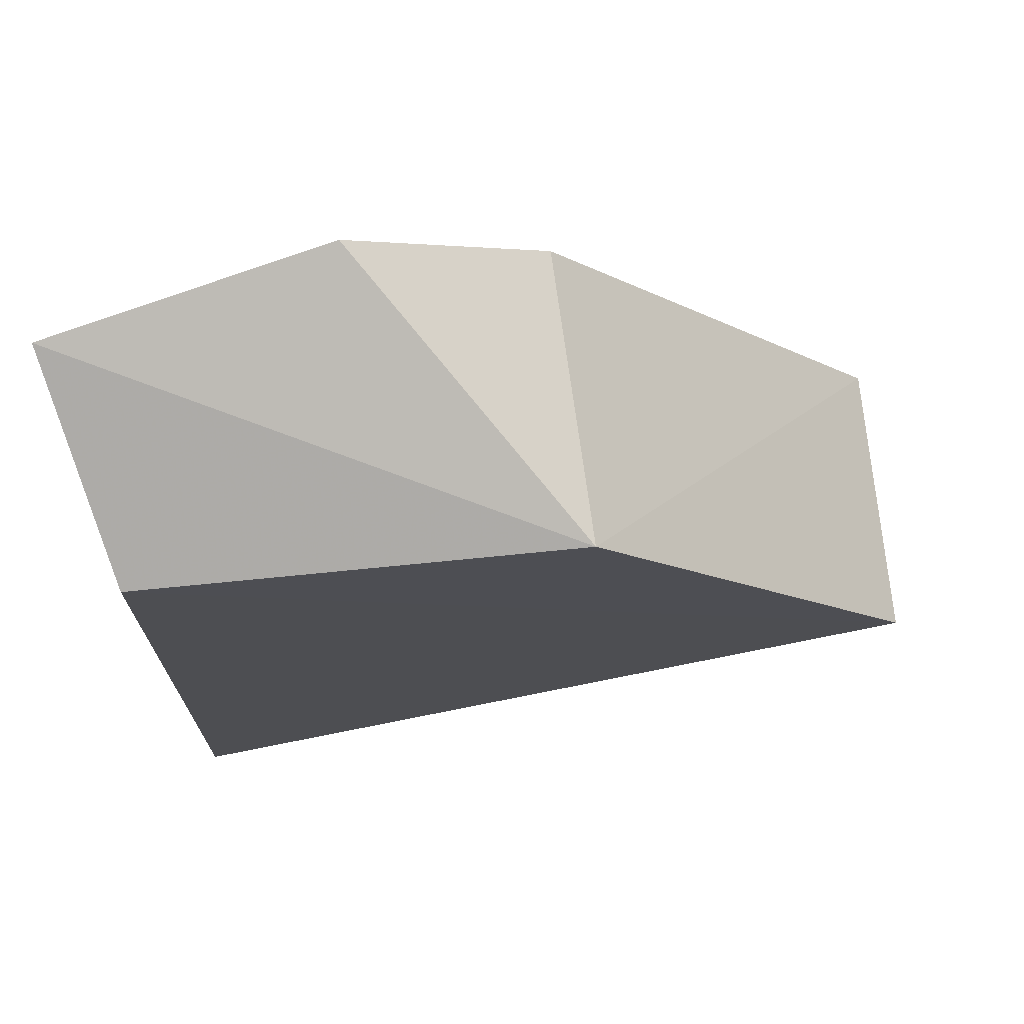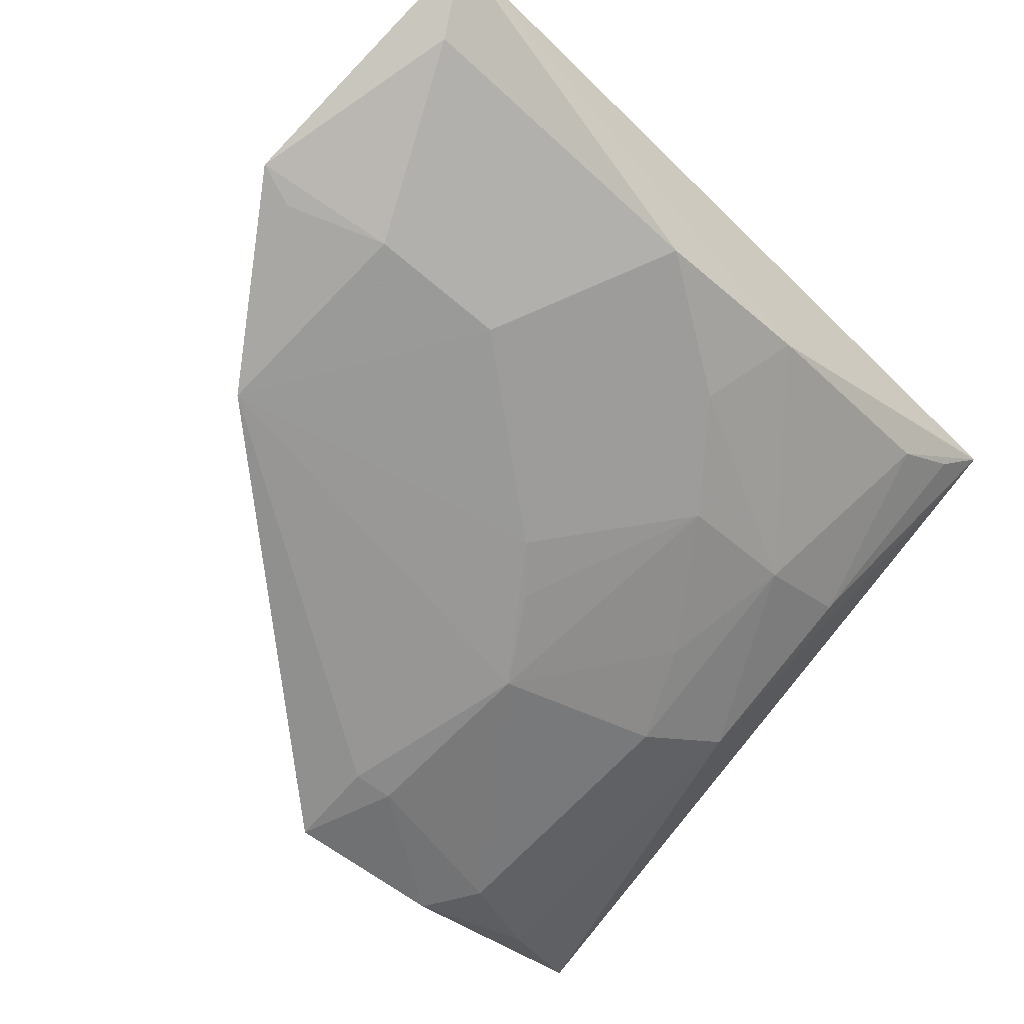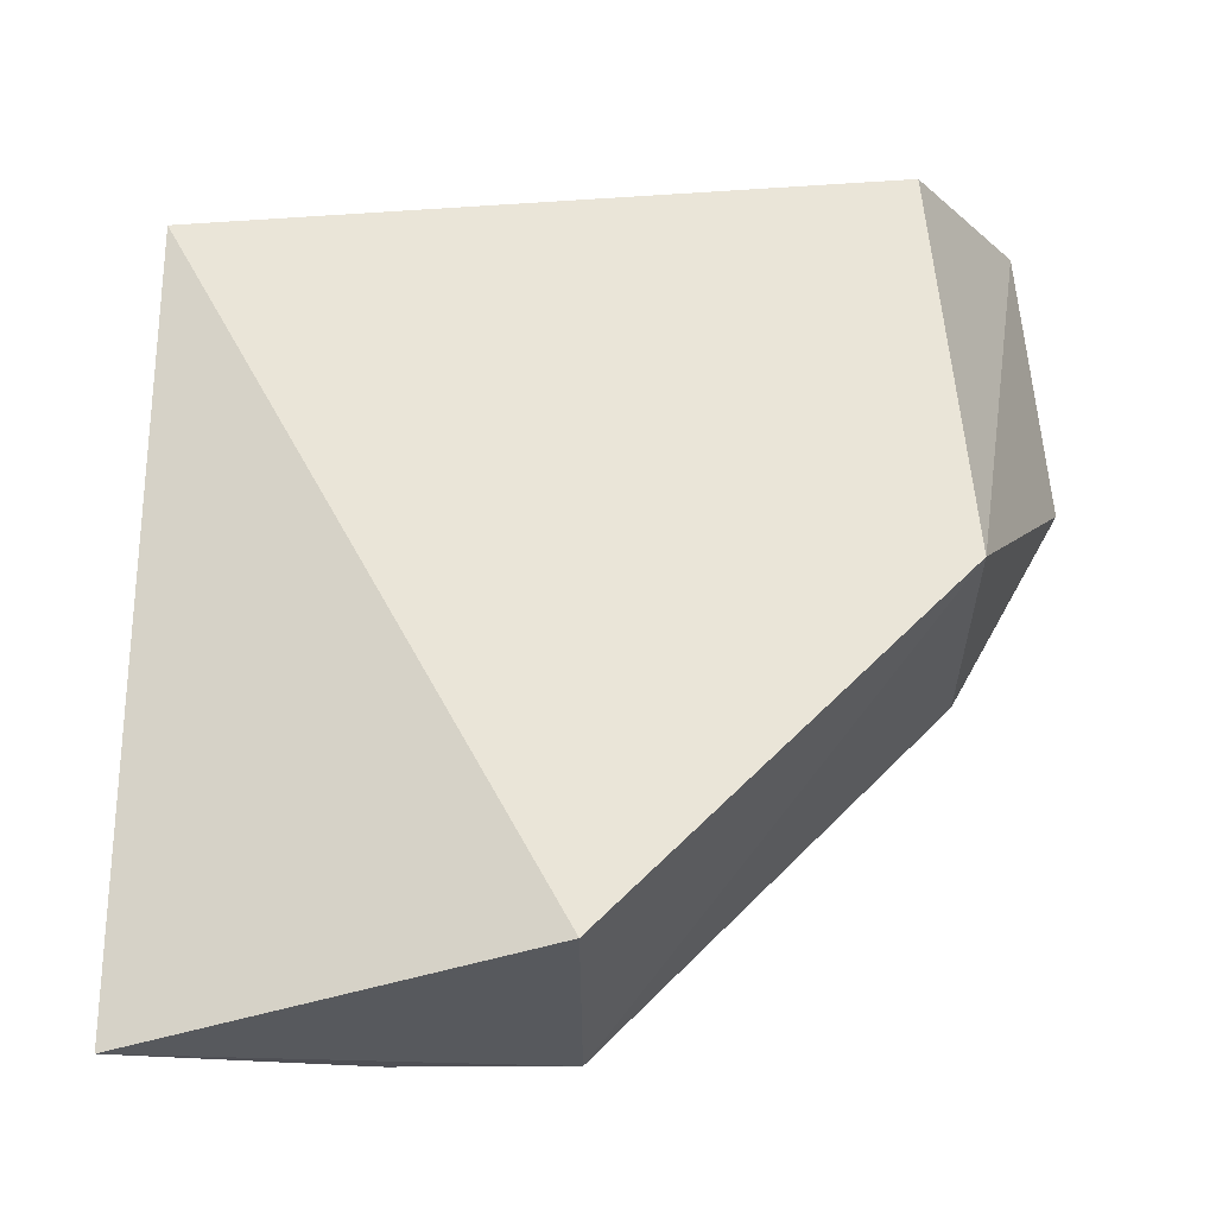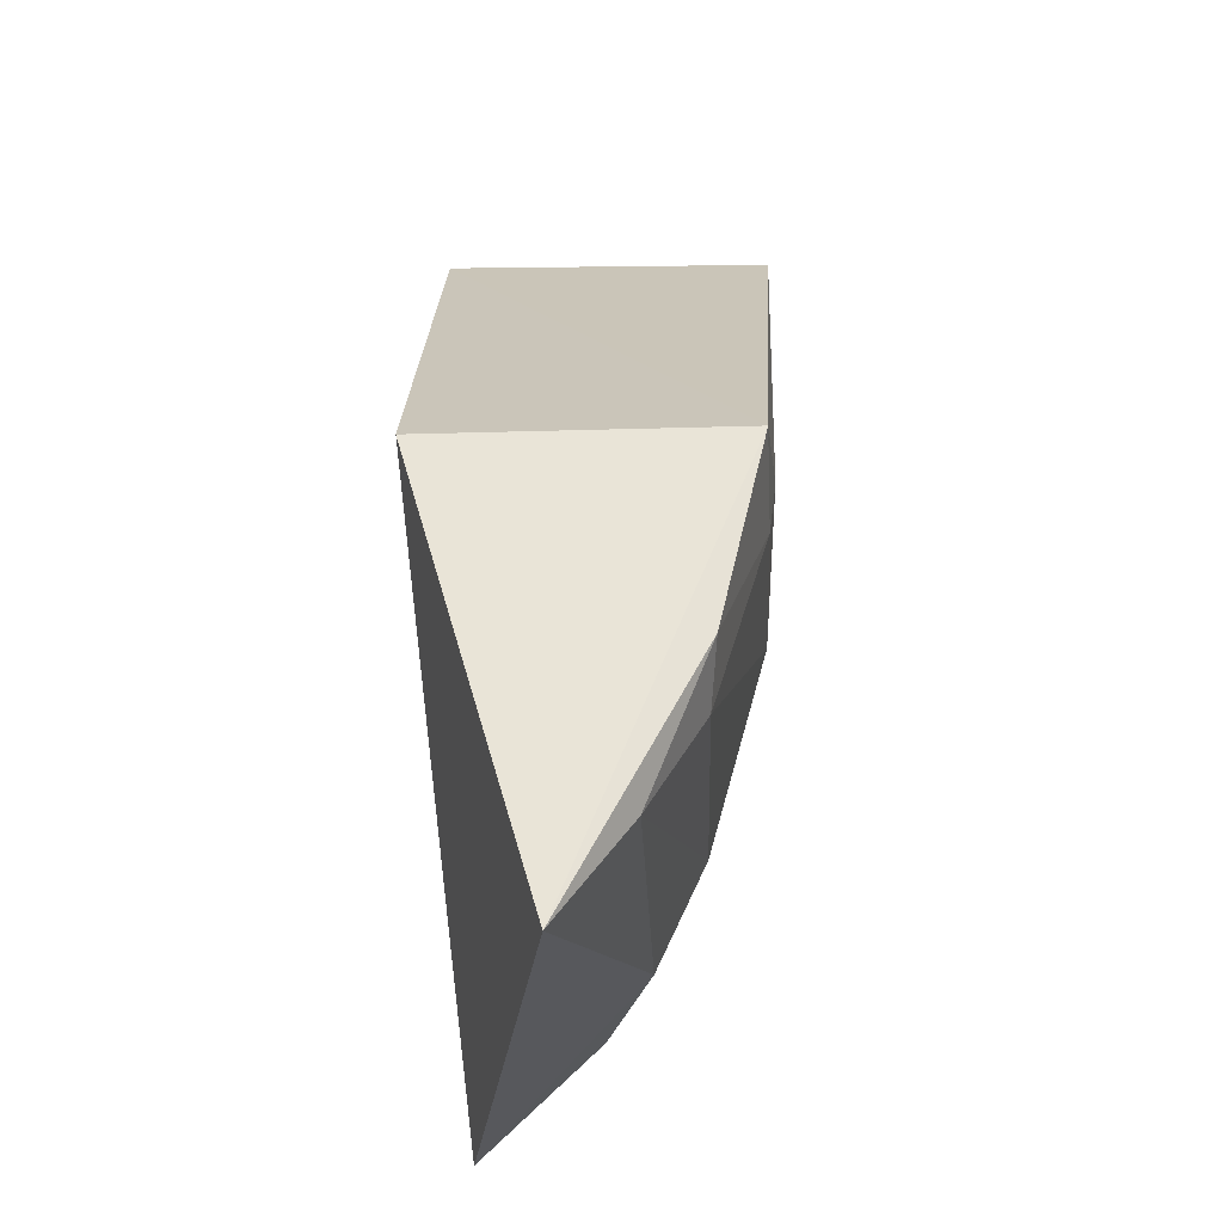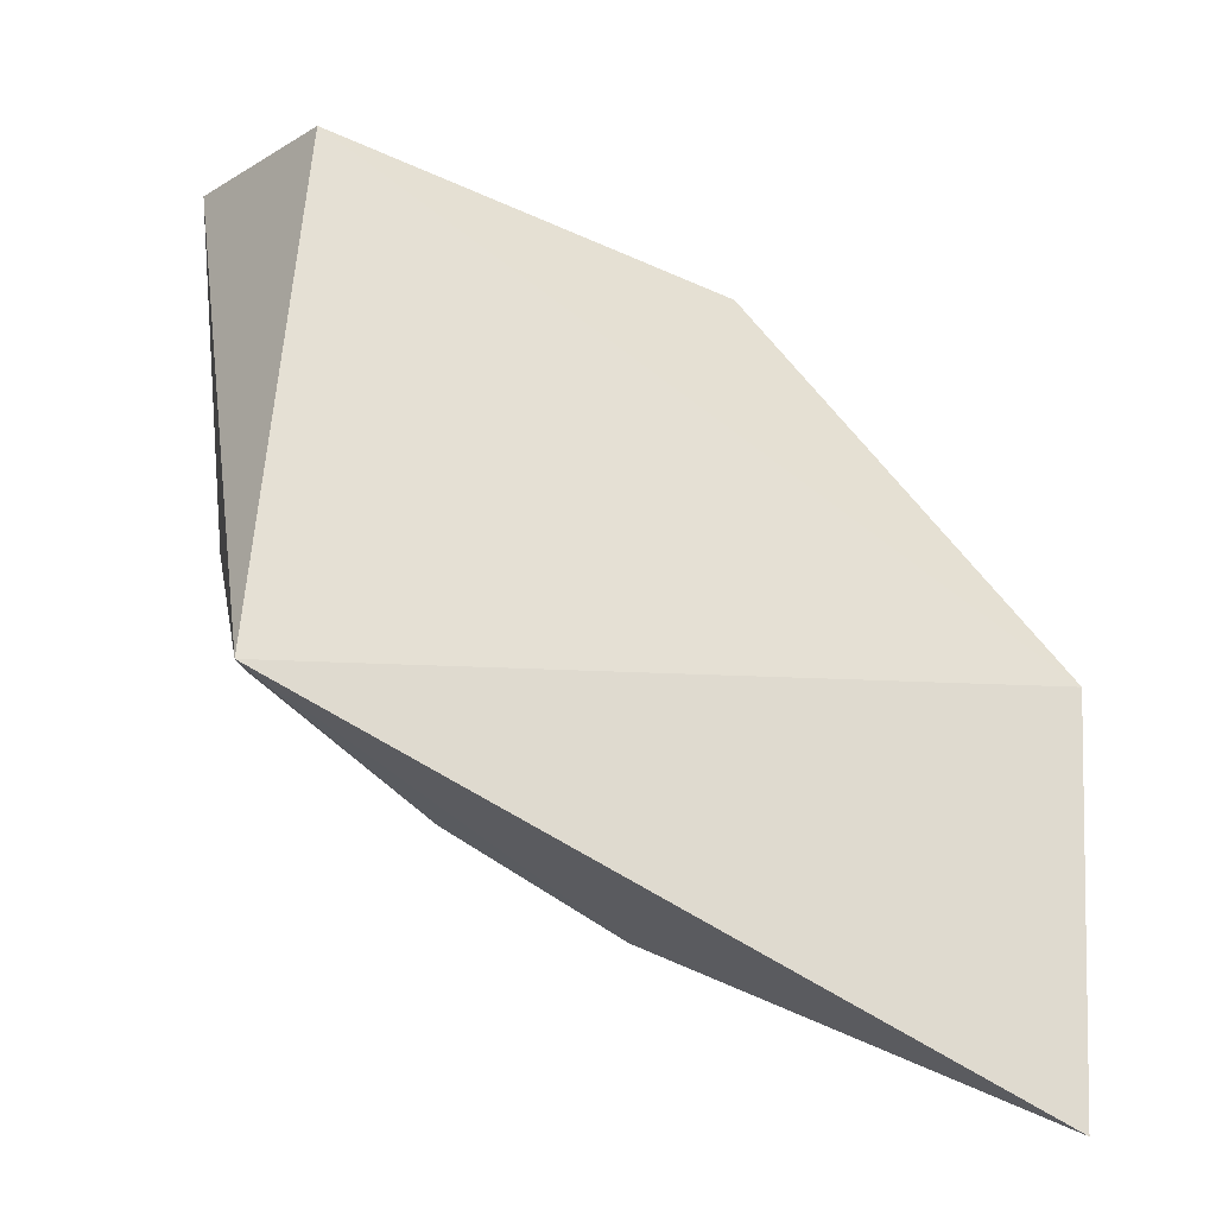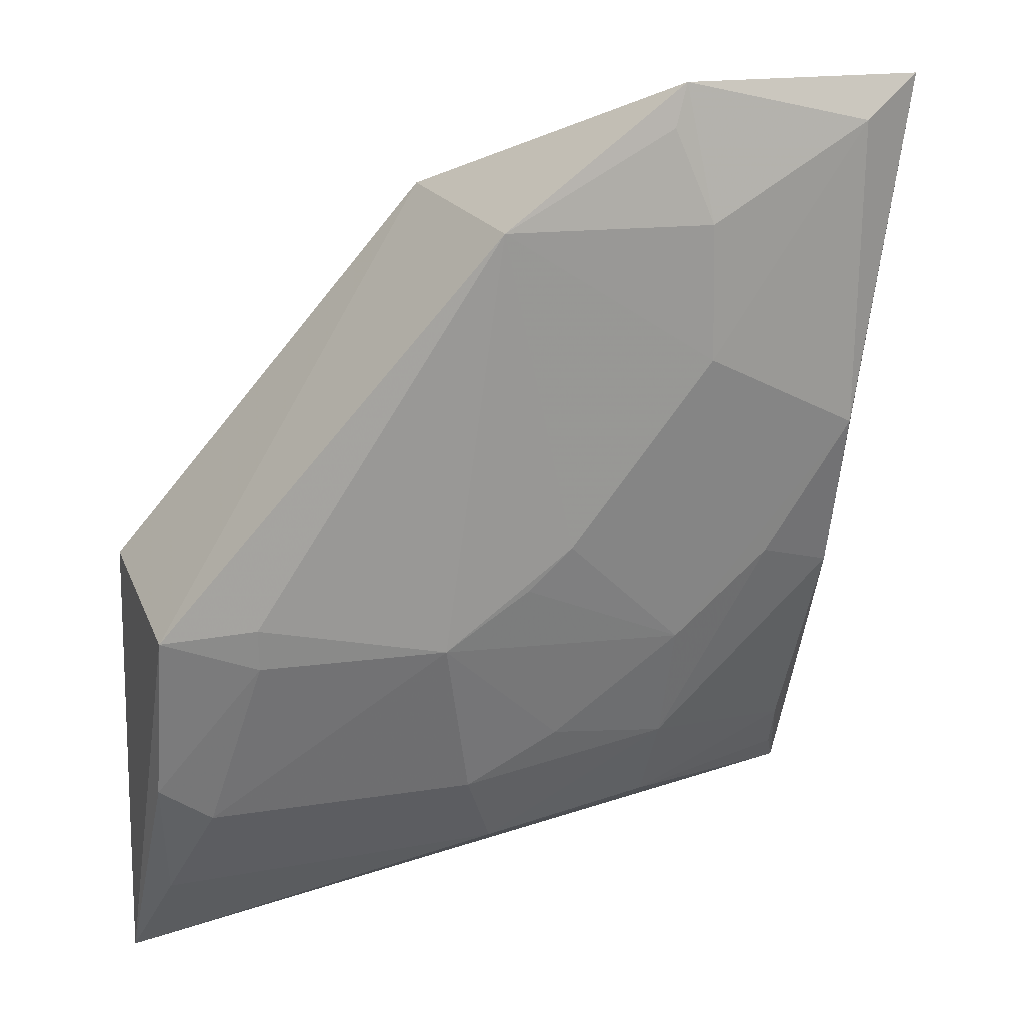
<metadata>
{"format":"obj","ext":"obj","renderer":"f3d","projection":"perspective","resolution":1024,"background":"white","views":[{"elev":72.0,"azim":-5.7,"up":"+Y"},{"elev":-68.0,"azim":-132.6,"up":"+Z"},{"elev":58.9,"azim":85.5,"up":"+Z"},{"elev":-27.7,"azim":92.3,"up":"+Y"},{"elev":-48.8,"azim":-26.5,"up":"+Y"},{"elev":18.7,"azim":163.2,"up":"+Y"}]}
</metadata>
<code>
v 0.01418 -0.2584 -0.2694
v 0.003818 -0.2273 -0.2903
v -0.09848 -0.007861 -0.2324
v -0.2503 0.03115 -0.2949
v -0.2354 -0.2358 -0.2332
v -0.1018 -0.00688 -0.3253
v 0.007576 -0.1291 -0.2324
v -0.1063 -0.2242 -0.2903
v -0.2348 -0.007861 -0.2324
v -0.163 0.03469 -0.316
v 0.007637 -0.1289 -0.3211
v -0.2285 -0.08247 -0.3037
v 0.008554 -0.1844 -0.3081
v -0.1667 -0.1914 -0.2929
v -0.2284 -0.1365 -0.2886
v -0.08344 -0.142 -0.3213
v -0.1707 -0.008912 -0.322
v -0.008715 -0.1967 -0.3063
v -0.1668 -0.2216 -0.2754
v -0.2243 -0.2051 -0.261
v -0.2002 -0.1258 -0.3025
v -0.02258 -0.1272 -0.3233
v -0.09487 -0.1973 -0.3049
v -0.1586 0.0212 -0.3186
v -0.1721 -0.05285 -0.3207
v -0.2288 0.01847 -0.3064
v -0.2285 -0.2236 -0.2465
v -0.1676 -0.152 -0.305
v -0.02318 -0.1408 -0.3215
v -0.1255 -0.1113 -0.3207
v -0.1255 -0.1824 -0.3041
v -0.1111 -0.1246 -0.3205
f 7 5 1
f 8 2 1
f 8 1 5
f 9 3 4
f 9 4 5
f 9 7 3
f 9 5 7
f 10 4 3
f 10 3 6
f 11 7 1
f 11 6 3
f 11 3 7
f 13 11 1
f 13 1 2
f 15 5 4
f 15 4 12
f 18 13 2
f 19 14 8
f 19 8 5
f 20 15 14
f 20 5 15
f 20 14 19
f 21 15 12
f 21 14 15
f 22 16 6
f 22 6 11
f 23 8 14
f 23 16 18
f 23 18 2
f 23 2 8
f 24 17 10
f 24 10 6
f 24 6 17
f 25 17 6
f 26 12 4
f 26 4 10
f 26 10 17
f 26 25 12
f 26 17 25
f 27 20 19
f 27 19 5
f 27 5 20
f 28 14 21
f 28 21 12
f 28 12 25
f 29 18 16
f 29 16 22
f 29 13 18
f 29 22 11
f 29 11 13
f 30 25 6
f 30 6 16
f 30 28 25
f 31 23 14
f 31 14 28
f 31 28 16
f 31 16 23
f 32 30 16
f 32 16 28
f 32 28 30

</code>
